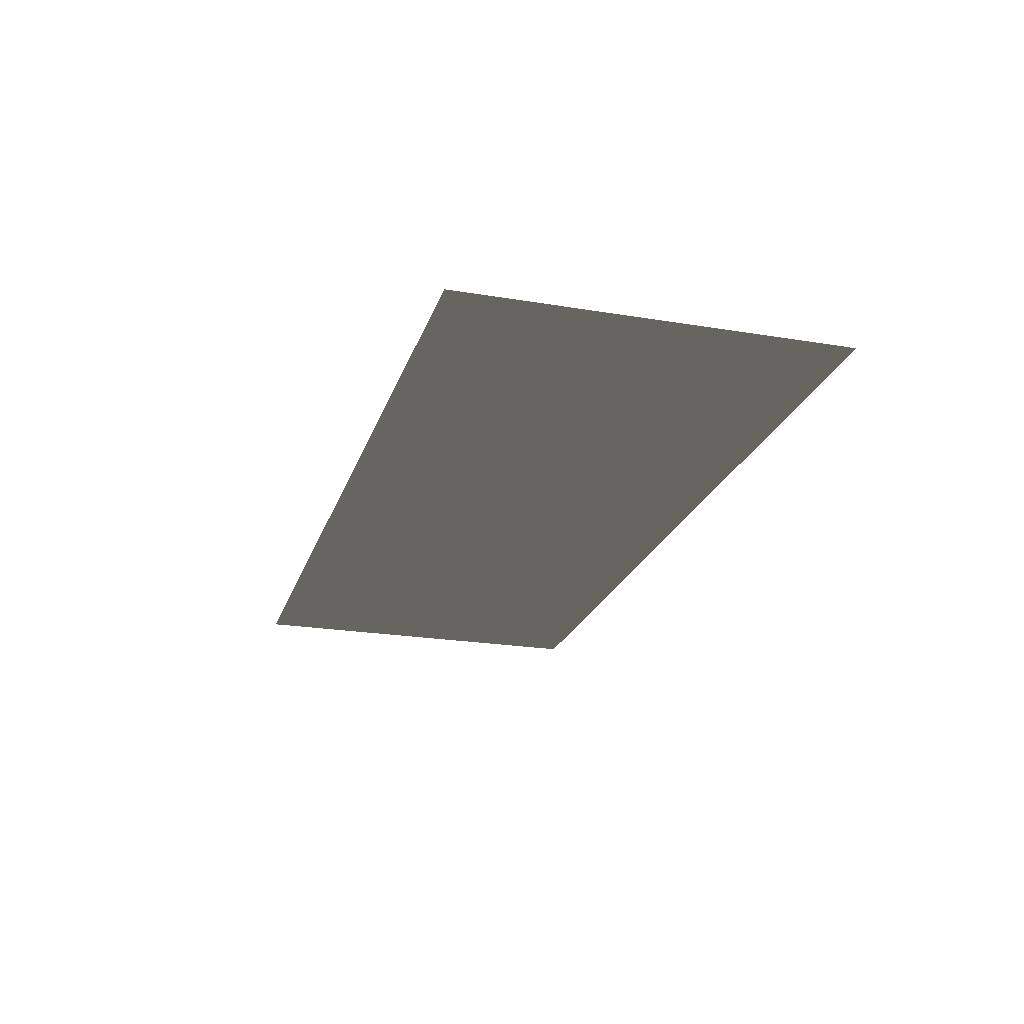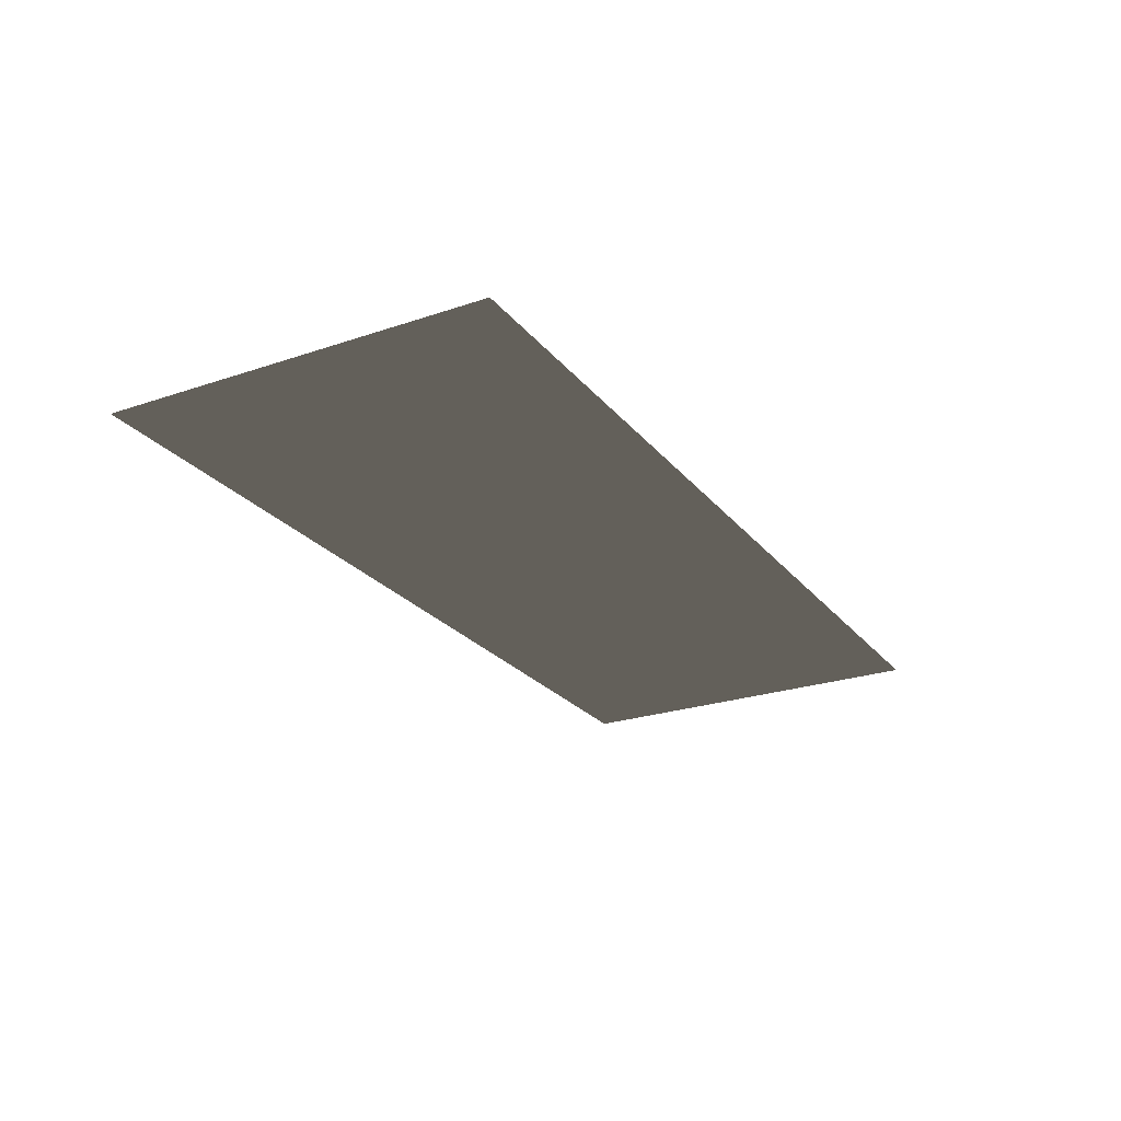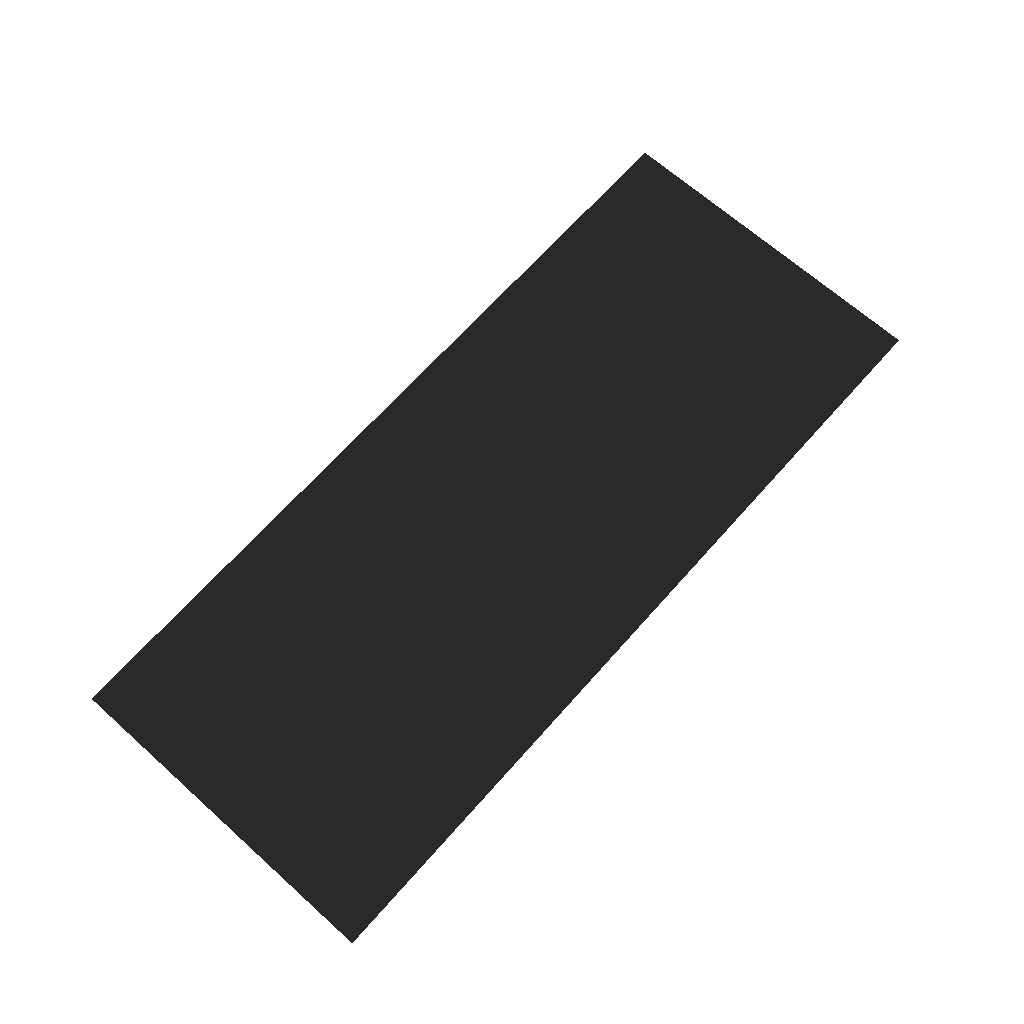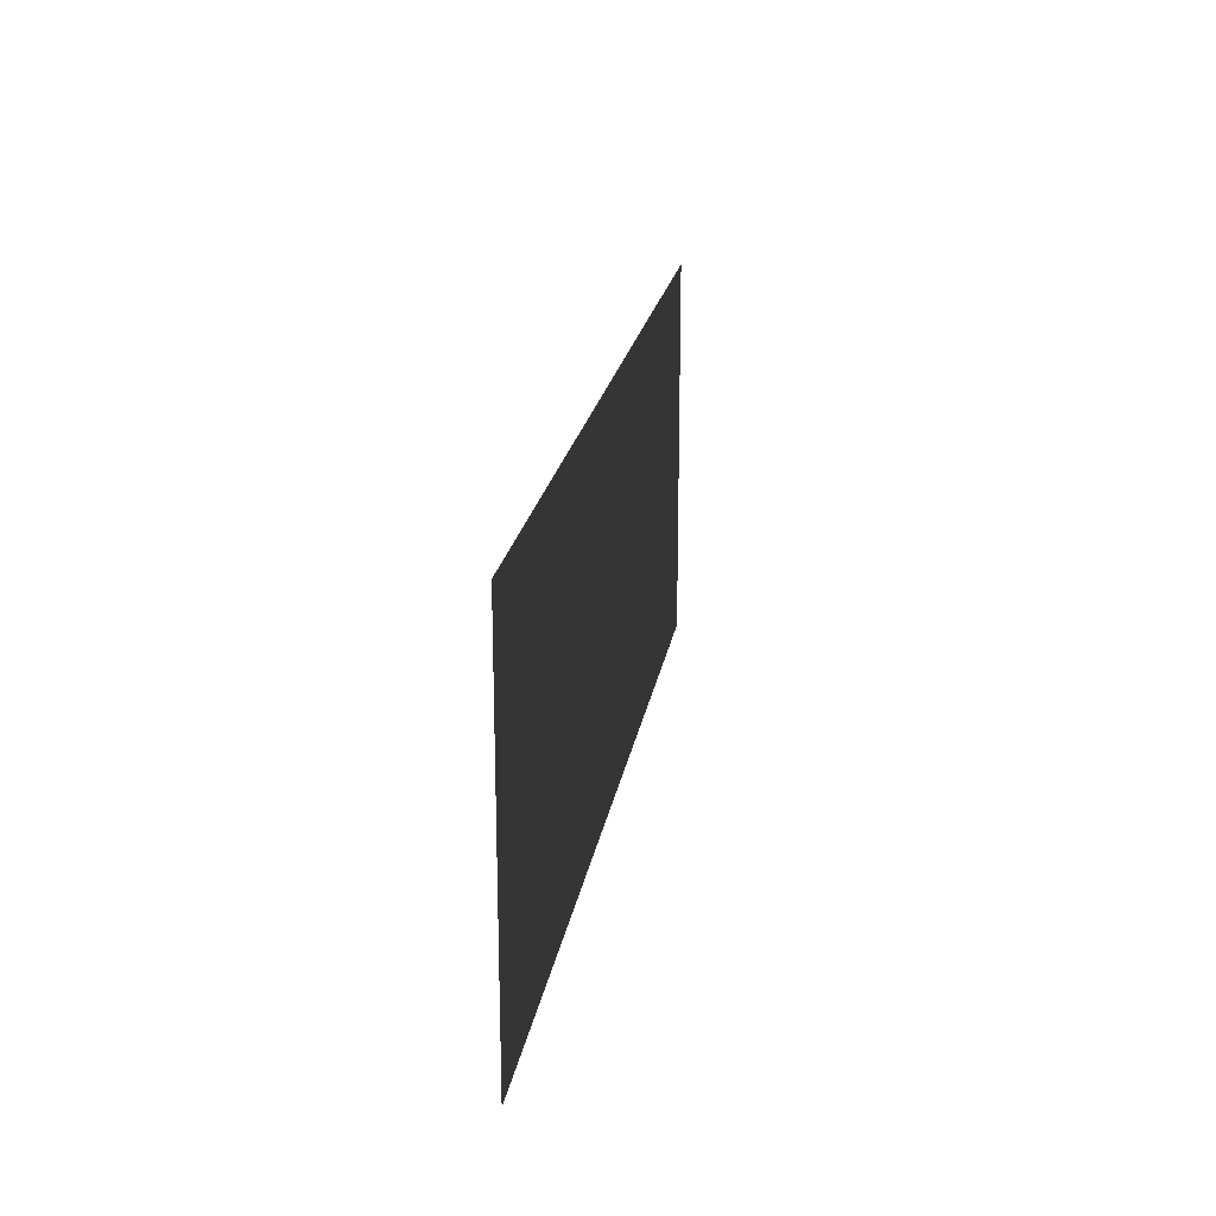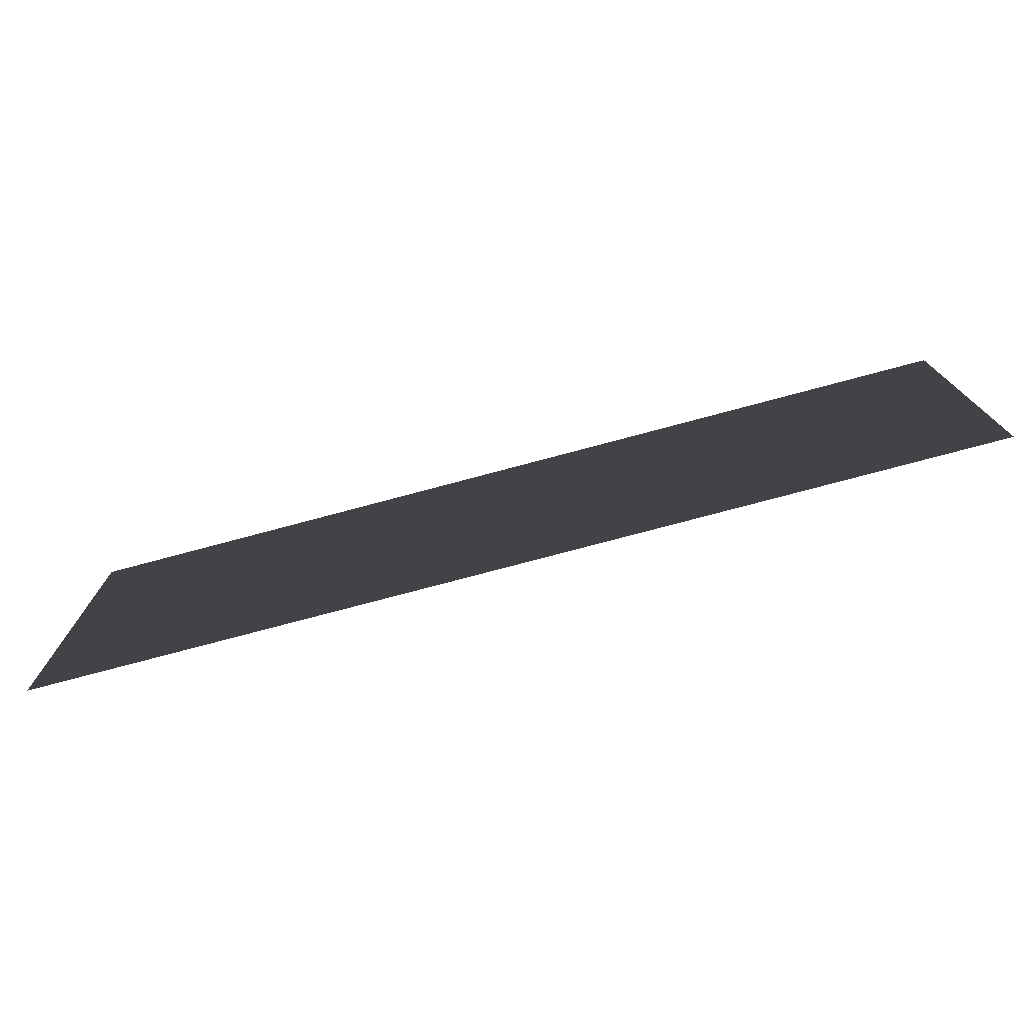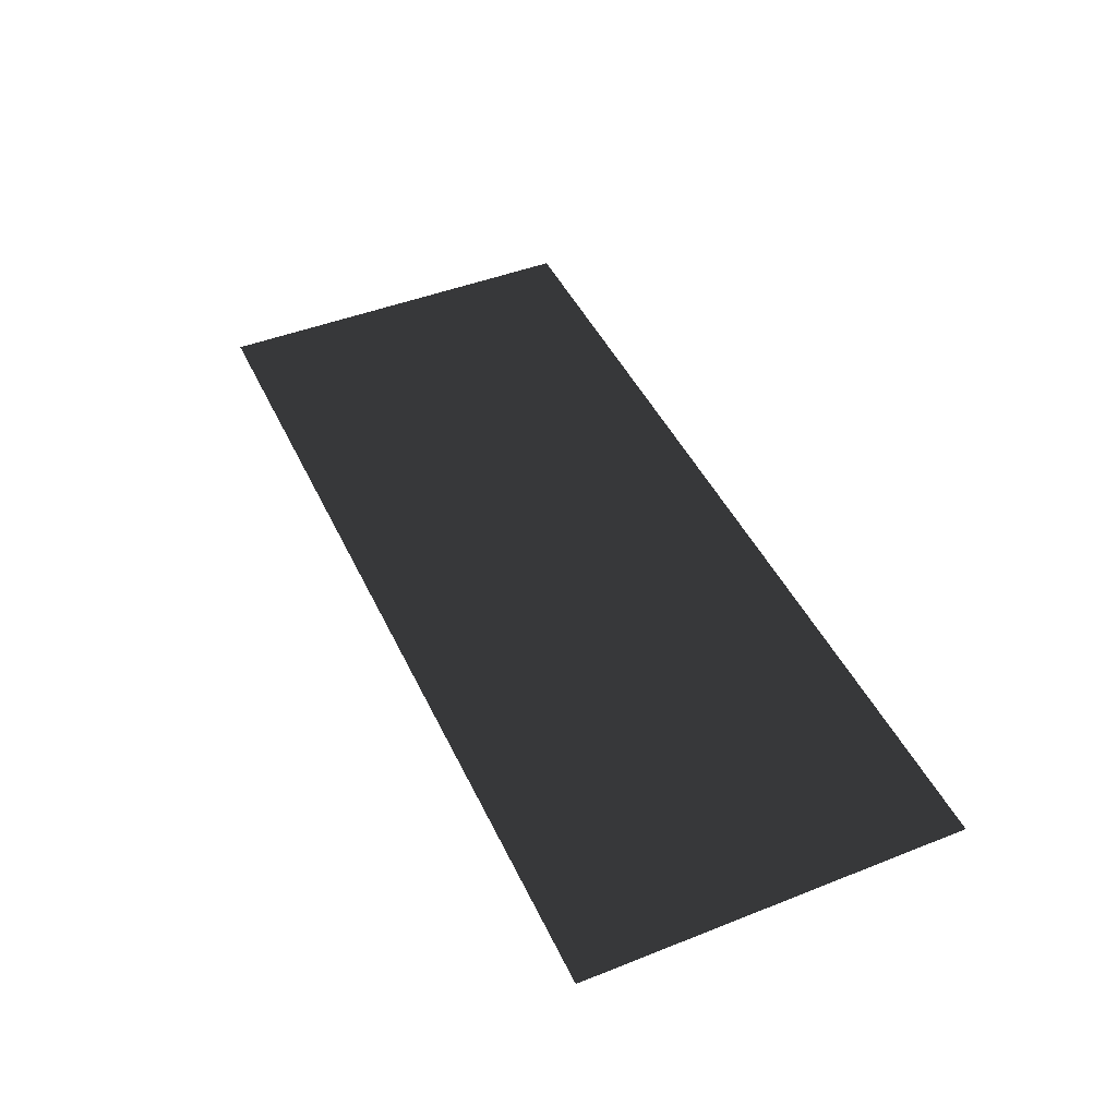
<metadata>
{"format":"obj","ext":"obj","renderer":"f3d","projection":"perspective","resolution":1024,"background":"white","views":[{"elev":-22.5,"azim":73.9,"up":"+Z"},{"elev":-24.5,"azim":119.1,"up":"+Z"},{"elev":68.1,"azim":131.7,"up":"+Z"},{"elev":20.9,"azim":-80.9,"up":"+Y"},{"elev":-75.4,"azim":15.0,"up":"+Y"},{"elev":45.7,"azim":-114.4,"up":"+Z"}]}
</metadata>
<code>
v -0.1683 -0.3979 0.0963
v -0.1683 -0.2581 0.0963
v 0.1653 -0.3979 0.0963
v 0.1653 -0.2581 0.0963
v -0.0001 -0.3979 0.6387
v -0.0001 -0.2581 0.6387
v -0.0001 -0.3979 -0.1344
v -0.0001 -0.2581 -0.1344
g Group_001
f 1 2 4 3
g Group_002
g Group_003

</code>
